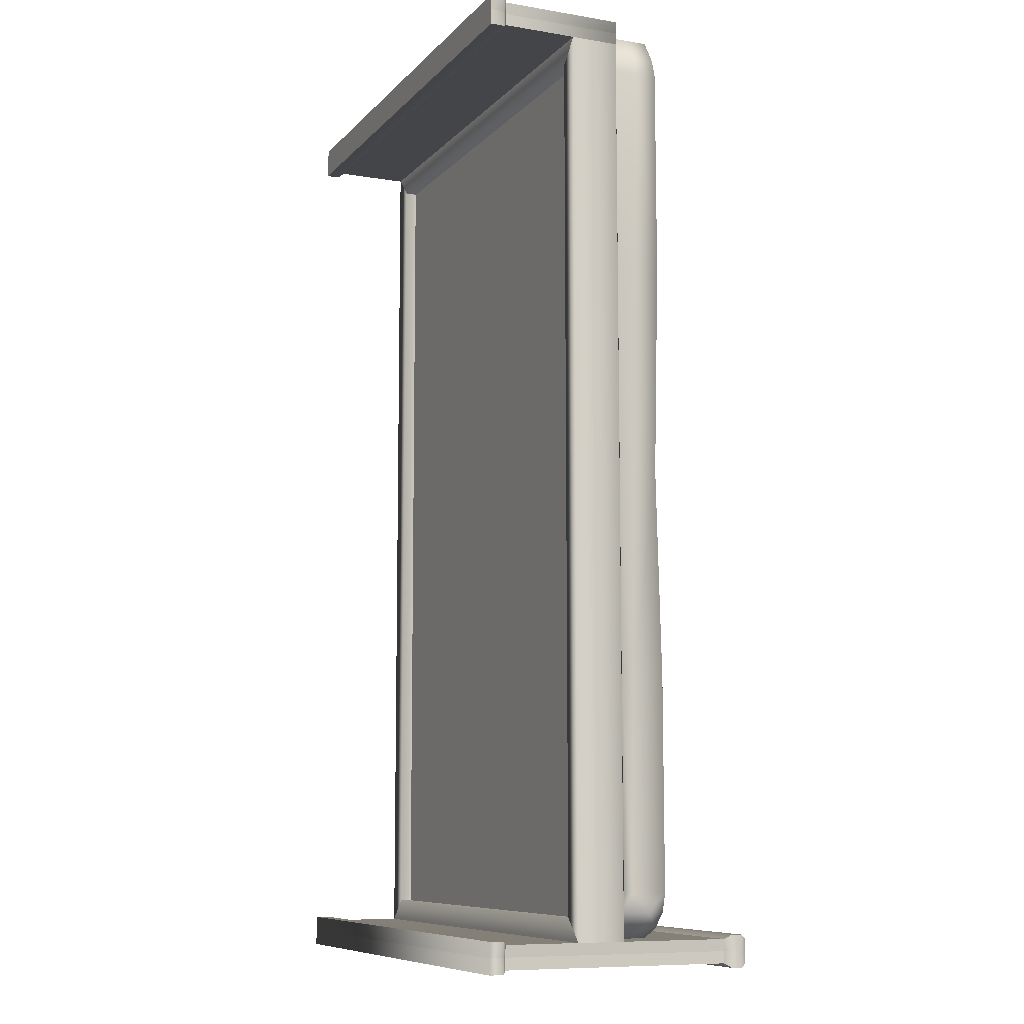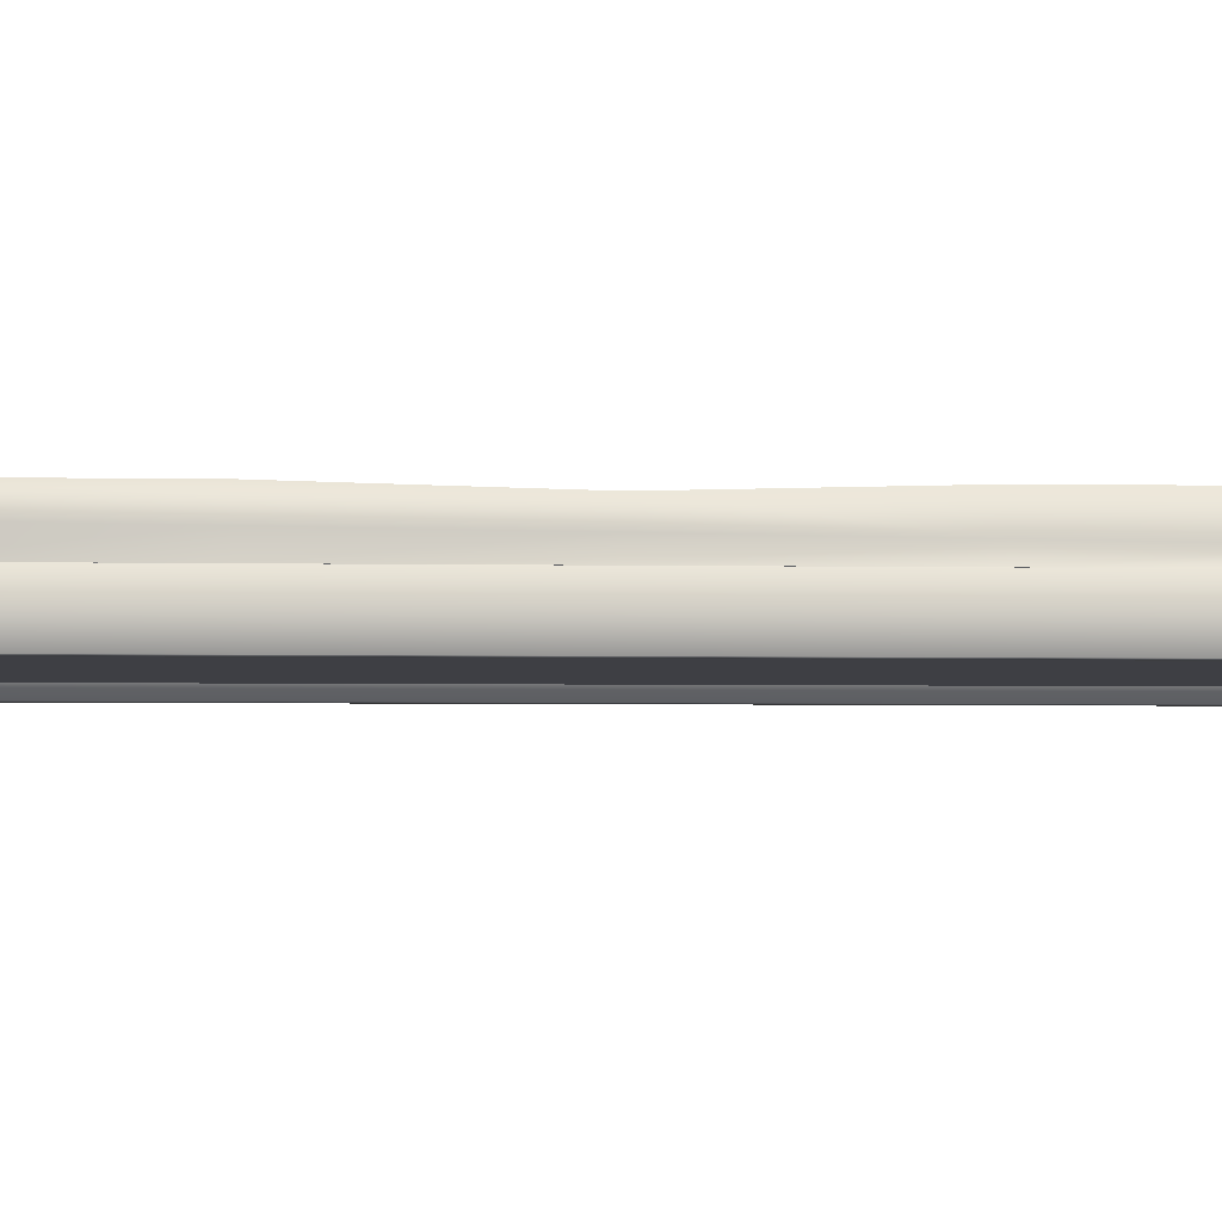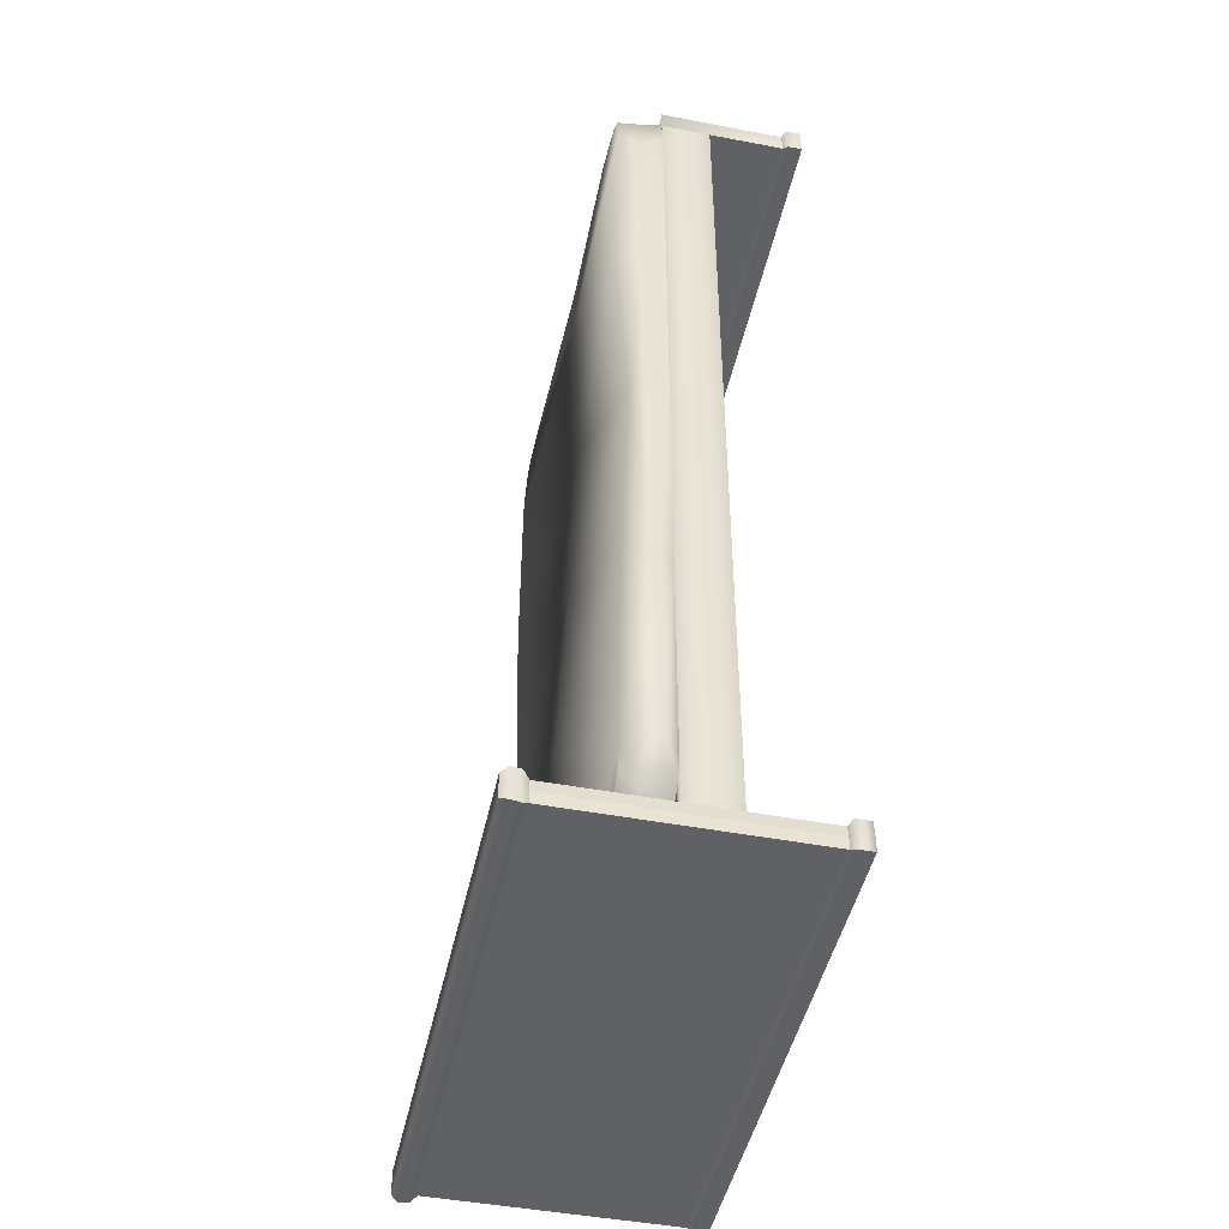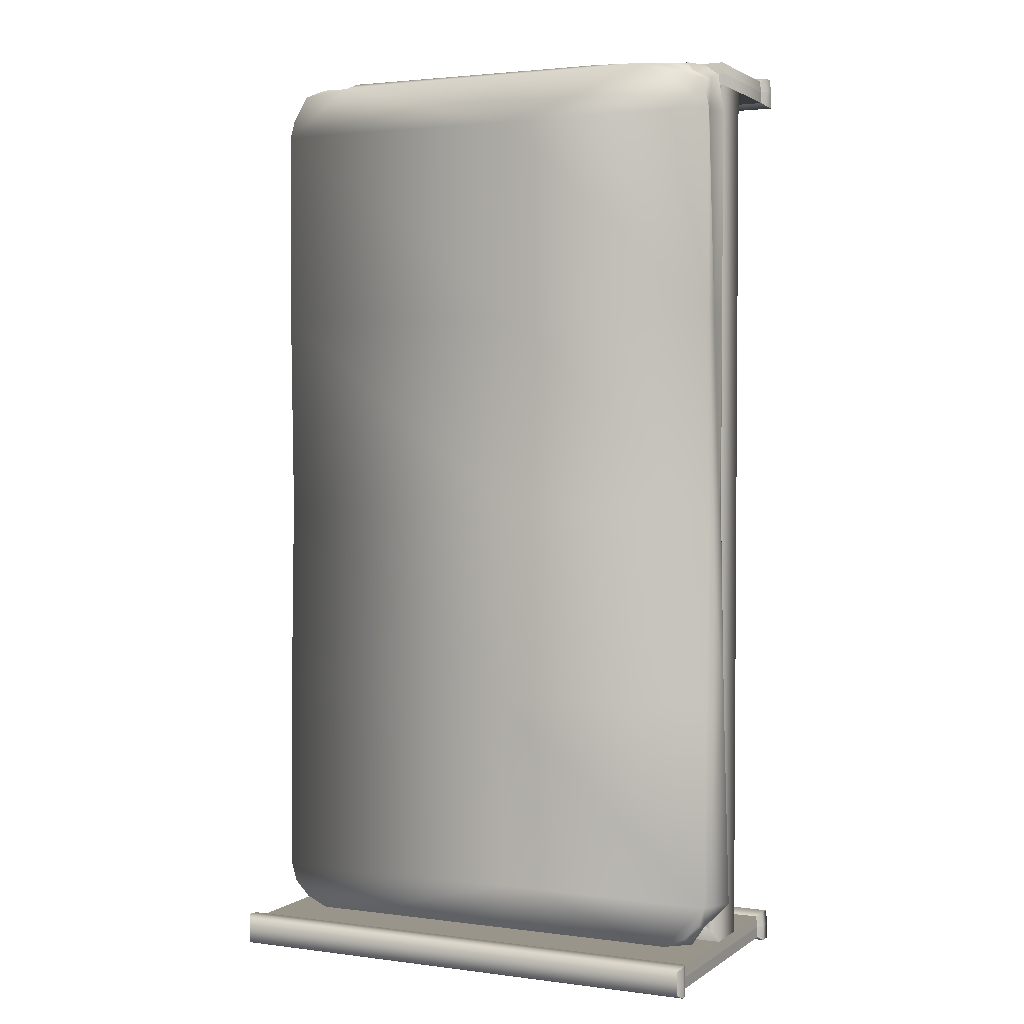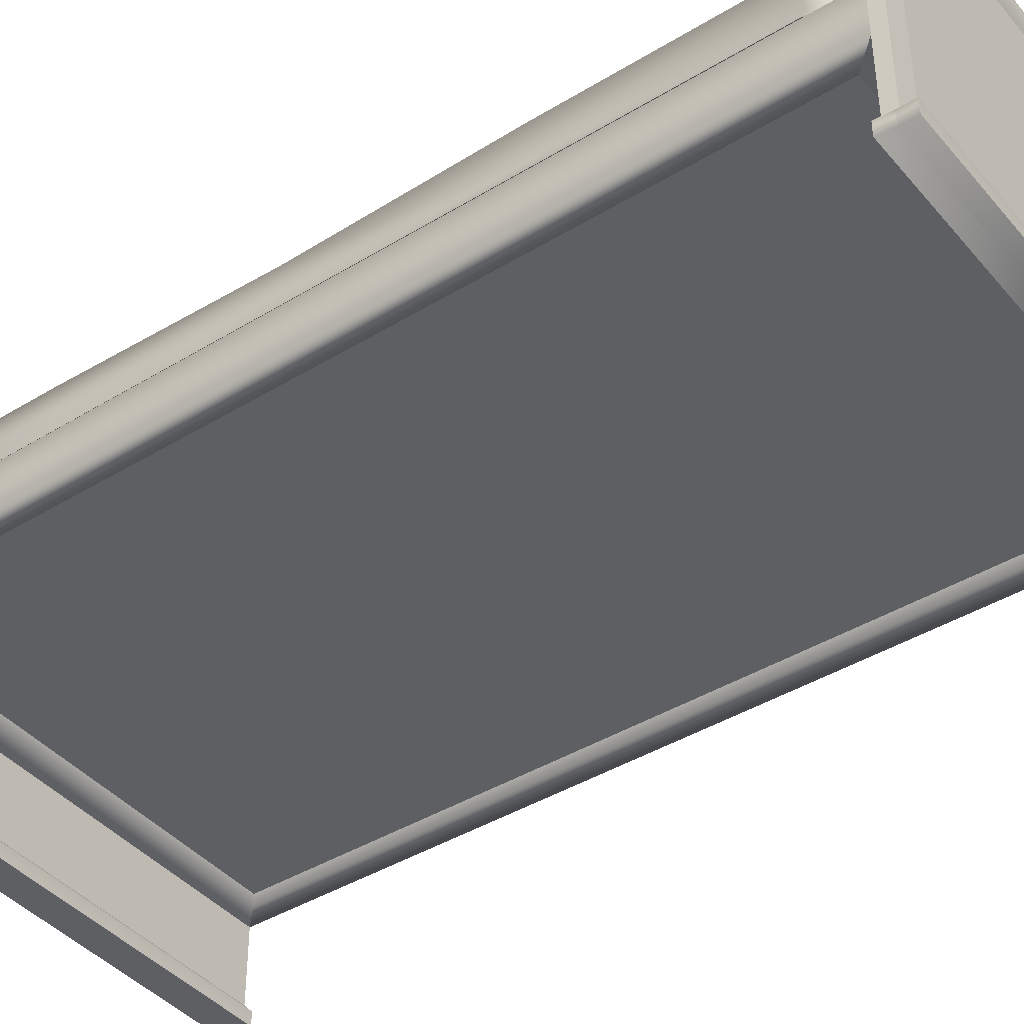
<metadata>
{"format":"obj","ext":"obj","renderer":"f3d","projection":"perspective","resolution":1024,"background":"white","views":[{"elev":-8.9,"azim":66.3,"up":"+Z"},{"elev":-4.4,"azim":86.6,"up":"+Y"},{"elev":-46.8,"azim":-102.2,"up":"+Z"},{"elev":2.1,"azim":-154.4,"up":"+Z"},{"elev":-41.6,"azim":126.4,"up":"+Y"}]}
</metadata>
<code>
o Bed_Sheet_LOD0_Bed02_LOD0.002
v 0.563 0.5609 -1.194
v -0.5563 0.5609 -1.194
v 0.563 0.04052 -1.194
v -0.5563 0.04052 -1.194
v -0.5563 0.5609 -1.168
v 0.563 0.5609 -1.168
v -0.5563 0.04052 -1.168
v 0.563 0.04052 -1.168
v 0.563 0.04052 -1.194
v -0.5563 0.04052 -1.194
v -0.5687 0.0307 -1.203
v 0.5754 0.03196 -1.203
v 0.5754 1.2e-05 -1.203
v -0.5687 1.2e-05 -1.203
v -0.5563 0.04052 -1.168
v 0.563 0.04052 -1.168
v -0.5687 0.03137 -1.168
v 0.5754 0.03198 -1.168
v 0.5754 3.4e-05 -1.168
v -0.5687 5.4e-05 -1.168
v -0.5535 0.5609 -1.142
v 0.5657 0.5609 -1.142
v -0.5535 0.04052 -1.142
v 0.5657 0.04052 -1.142
v 0.563 0.5609 -1.168
v -0.5563 0.5609 -1.168
v 0.563 0.04052 -1.168
v -0.5563 0.04052 -1.168
v -0.5535 0.04052 -1.142
v 0.5657 0.04052 -1.142
v 0.5781 0.0307 -1.134
v -0.5659 0.03196 -1.134
v -0.5659 1.2e-05 -1.134
v 0.5781 1.2e-05 -1.134
v 0.563 0.04052 -1.168
v -0.5563 0.04052 -1.168
v 0.5754 0.03198 -1.168
v -0.5687 0.03137 -1.168
v -0.5687 5.4e-05 -1.168
v 0.5754 3.4e-05 -1.168
v 0.5657 0.04052 0.9245
v -0.5535 0.04052 0.9245
v -0.5563 0.04052 0.8724
v -0.5687 0.0307 0.8643
v 0.5657 0.04052 0.9245
v -0.5535 0.04052 0.9245
v 0.5657 0.3159 0.9245
v -0.5535 0.3159 0.9245
v 0.5754 1.2e-05 0.8643
v -0.5687 1.2e-05 0.8643
v 0.563 0.04052 0.8724
v -0.5563 0.04052 0.8724
v -0.5563 0.04052 0.8724
v -0.5563 0.04052 0.8985
v 0.5754 3.4e-05 0.8988
v -0.5687 5.4e-05 0.8987
v -0.5563 0.3159 0.8985
v 0.563 0.04052 0.8724
v -0.5659 1.2e-05 0.9326
v 0.5781 1.2e-05 0.9326
v -0.5563 0.04052 0.8724
v -0.5563 0.3159 0.8724
v -0.5563 0.3159 0.8724
v 0.563 0.3159 0.8724
v -0.5687 5.4e-05 0.8987
v 0.5754 3.4e-05 0.8988
v 0.5657 0.2082 -1.142
v 0.563 0.2082 0.8724
v 0.5657 0.3159 -1.142
v 0.563 0.3159 0.8724
v 0.5164 0.2082 -1.093
v 0.5164 0.3159 -1.093
v 0.5138 0.3159 0.8231
v -0.5563 0.2082 0.8724
v -0.5535 0.2082 -1.142
v -0.5563 0.3159 0.8724
v -0.5535 0.3159 -1.142
v -0.5043 0.2082 -1.093
v -0.507 0.3159 0.8232
v -0.5043 0.3159 -1.093
v 0.5165 0.2349 -1.142
v 0.5137 0.2349 0.8724
v -0.5071 0.2349 0.8724
v -0.5043 0.2349 -1.142
v 0.5137 0.2082 0.8232
v -0.5071 0.2082 0.8232
v 0.563 0.2082 0.8724
v 0.563 0.3159 0.8724
v 0.5138 0.3159 0.8231
v -0.5563 0.2082 0.8724
v -0.5563 0.3159 0.8724
v -0.507 0.3159 0.8232
v 0.5137 0.2082 0.8232
v -0.5071 0.2082 0.8232
v -0.5535 0.2082 -1.142
v -0.5535 0.3159 -1.142
v -0.5043 0.3159 -1.093
v 0.5657 0.2082 -1.142
v 0.5657 0.3159 -1.142
v 0.5164 0.3159 -1.093
v -0.5043 0.2082 -1.093
v 0.5165 0.2082 -1.093
v -0.5535 0.5609 -1.142
v 0.5657 0.5609 -1.142
v -0.5535 0.04052 -1.142
v 0.5657 0.04052 -1.142
v -0.5535 0.04052 -1.142
v 0.5657 0.04052 -1.142
v 0.5781 0.0307 -1.134
v -0.5659 0.03196 -1.134
v -0.5659 1.2e-05 -1.134
v 0.5781 1.2e-05 -1.134
v 0.563 0.5609 -1.194
v -0.5563 0.5609 -1.194
v 0.563 0.04052 -1.194
v -0.5563 0.04052 -1.194
v 0.563 0.04052 -1.194
v -0.5563 0.04052 -1.194
v -0.5687 0.0307 -1.203
v 0.5754 0.03196 -1.203
v 0.5754 1.2e-05 -1.203
v -0.5687 1.2e-05 -1.203
v 0.563 0.3159 0.8724
v 0.563 0.04052 0.8724
v 0.563 0.3159 0.8985
v 0.563 0.04052 0.8985
v 0.563 0.04052 0.8724
v 0.5754 0.03196 0.8643
v 0.5754 1.2e-05 0.8643
v 0.563 0.04052 0.8985
v 0.5754 0.03198 0.8988
v 0.5754 3.4e-05 0.8988
v 0.5657 0.3159 0.9245
v 0.5657 0.04052 0.9245
v 0.563 0.3159 0.8985
v 0.563 0.04052 0.8985
v 0.5657 0.04052 0.9245
v 0.5781 0.0307 0.9326
v 0.5781 1.2e-05 0.9326
v 0.563 0.04052 0.8985
v 0.5754 0.03198 0.8988
v 0.5754 3.4e-05 0.8988
v -0.5687 1.2e-05 0.8643
v -0.5563 0.04052 0.8985
v -0.5687 0.03137 0.8987
v -0.5687 5.4e-05 0.8987
v -0.5535 0.3159 0.9245
v -0.5535 0.04052 0.9245
v -0.5563 0.3159 0.8985
v -0.5563 0.04052 0.8985
v -0.5535 0.04052 0.9245
v -0.5659 0.03196 0.9326
v -0.5659 1.2e-05 0.9326
v -0.5563 0.04052 0.8985
v -0.5687 0.03137 0.8987
v -0.5687 5.4e-05 0.8987
v -0.5687 0.0307 0.8643
v 0.5754 0.03196 0.8643
v 0.5754 1.2e-05 0.8643
v -0.5687 1.2e-05 0.8643
v 0.5781 0.0307 0.9326
v -0.5659 0.03196 0.9326
v -0.5659 1.2e-05 0.9326
v 0.5781 1.2e-05 0.9326
v 0.004707 0.3159 0.8985
v 0.004707 0.3159 0.8724
v 0.004707 0.3159 0.8724
v 0.004707 0.3159 0.8985
v 0.004707 0.3159 0.9245
v 0.004707 0.3159 0.8985
v 0.004707 0.3159 0.9245
v 0.004707 0.3159 0.8985
v 0.3998 0.3159 0.9193
v 0.5153 0.3159 0.9072
v -0.5563 0.3159 0.8088
v -0.544 0.3159 0.8977
v -0.5087 0.3159 0.9228
v -0.4558 0.3159 0.9222
v 0.4041 0.3159 -1.151
v -0.4516 0.3159 -1.143
v -0.54 0.3159 -1.083
v 0.5632 0.4159 0.8088
v 0.3998 0.4159 0.9193
v 0.5507 0.4159 0.8511
v 0.5153 0.4159 0.9072
v 0.4623 0.4159 0.9205
v -0.3934 0.4159 0.9193
v -0.5563 0.4159 0.8088
v -0.4558 0.4159 0.9109
v -0.5087 0.4159 0.8965
v -0.544 0.4159 0.8714
v 0.4041 0.4159 -1.151
v 0.567 0.4159 -1.041
v 0.4665 0.4159 -1.143
v 0.5194 0.4159 -1.119
v 0.5546 0.4159 -1.083
v -0.5525 0.4159 -1.041
v -0.3892 0.4159 -1.151
v -0.54 0.4159 -1.083
v -0.5046 0.4159 -1.119
v -0.4516 0.4159 -1.143
v 0.3998 0.3659 0.9382
v 0.4623 0.3659 0.9205
v 0.5153 0.3659 0.9072
v 0.5507 0.3659 0.8511
v 0.5632 0.3659 0.8088
v 0.5194 0.3659 -1.119
v 0.5653 0.3782 -1.083
v 0.5473 0.3468 -1.041
v -0.5889 0.3488 -1.041
v -0.5338 0.3659 -1.1
v -0.5046 0.3659 -1.143
v -0.2603 0.3659 0.9338
v -0.4883 0.3659 0.9208
v -0.5087 0.3659 0.8927
v -0.544 0.3659 0.8807
v -0.5399 0.3659 0.8088
v -0.03637 0.4092 0.9193
v -0.5544 0.3159 -0.116
v 0.5651 0.4046 -0.116
v -0.5544 0.3968 -0.116
v -0.03213 0.4159 -1.151
v -0.5644 0.3573 -0.116
v 0.5553 0.3563 -0.116
v 0.566 0.3159 -0.5785
v -0.5554 0.3159 0.3464
v 0.566 0.4159 -0.5785
v -0.5554 0.4233 0.3464
v -0.5766 0.3531 -0.5785
v 0.5592 0.3611 0.3464
v -0.5535 0.3159 -0.5785
v 0.5641 0.4159 0.3464
v -0.5535 0.4119 -0.5785
v -0.5521 0.3616 0.3464
v 0.5513 0.3516 -0.5785
v -0.03236 0.4036 -1.041
v -0.0333 0.4286 -0.5785
v -0.03425 0.4042 -0.116
v -0.03519 0.3888 0.3464
v -0.03614 0.4093 0.8088
v 0.5632 0.3159 0.8088
v 0.4623 0.3159 0.9205
v 0.5507 0.3159 0.8511
v -0.3934 0.3159 0.9193
v 0.567 0.3159 -1.041
v 0.5546 0.3159 -1.083
v 0.5194 0.3159 -1.119
v 0.4665 0.3159 -1.143
v -0.3892 0.3159 -1.151
v -0.5525 0.3159 -1.041
v -0.5046 0.3159 -1.119
v 0.5651 0.3159 -0.116
v 0.5641 0.3159 0.3464
v 0.5689 0.6109 -1.168
v -0.5659 0.5742 -1.204
v -0.5659 0.5742 -1.133
v -0.5595 0.6109 -1.195
v 0.5753 0.5742 -1.204
v -0.5693 0.5964 -1.133
v -0.5595 0.6109 -1.168
v 0.5753 0.5742 -1.133
v -0.5535 0.5609 -1.142
v 0.5689 0.6109 -1.142
v -0.5693 0.5964 -1.204
v -0.5595 0.6109 -1.142
v 0.5657 0.5609 -1.142
v 0.5787 0.5964 -1.204
v 0.5787 0.5964 -1.133
v -0.5563 0.5609 -1.194
v 0.563 0.5609 -1.194
v -0.5595 0.6109 -1.168
v 0.5689 0.6109 -1.195
v 0.5689 0.6109 -1.168
v 0.5689 0.6109 -1.168
v -0.5659 0.5742 -1.204
v -0.5659 0.5742 -1.133
v -0.5595 0.6109 -1.195
v 0.5753 0.5742 -1.204
v -0.5693 0.5964 -1.133
v 0.5753 0.5742 -1.169
v -0.5595 0.6109 -1.168
v 0.563 0.5609 -1.168
v -0.5563 0.5609 -1.168
v -0.5659 0.5742 -1.169
v 0.5787 0.5964 -1.169
v -0.5693 0.5964 -1.169
v 0.5753 0.5742 -1.133
v -0.5693 0.5964 -1.169
v 0.5787 0.5964 -1.169
v -0.5535 0.5609 -1.142
v 0.563 0.5609 -1.168
v 0.5689 0.6109 -1.142
v 0.5753 0.5742 -1.169
v -0.5693 0.5964 -1.204
v -0.5595 0.6109 -1.142
v 0.5657 0.5609 -1.142
v 0.5787 0.5964 -1.204
v 0.5787 0.5964 -1.133
v -0.5563 0.5609 -1.194
v -0.5659 0.5742 -1.169
v -0.5563 0.5609 -1.168
v 0.563 0.5609 -1.194
v -0.5595 0.6109 -1.168
v 0.5689 0.6109 -1.195
v 0.5689 0.6109 -1.168
f 5 4 7
f 6 3 1
f 18 9 16
f 11 20 17
f 19 14 13
f 12 19 13
f 17 10 11
f 121 119 120
f 25 24 27
f 26 23 21
f 38 29 36
f 31 40 37
f 117 119 118
f 113 116 114
f 33 40 34
f 38 33 32
f 37 30 31
f 163 161 162
f 155 153 152
f 155 151 154
f 42 161 41
f 48 45 47
f 55 50 49
f 149 148 147
f 145 52 44
f 159 157 158
f 51 157 43
f 44 146 145
f 59 66 60
f 64 53 62
f 57 61 54
f 69 68 67
f 71 73 72
f 68 71 67
f 72 70 69
f 76 75 74
f 86 80 79
f 75 86 74
f 79 77 76
f 84 82 83
f 96 100 99
f 102 95 98
f 101 100 97
f 93 92 89
f 94 87 90
f 88 92 91
f 103 106 104
f 107 109 108
f 111 109 110
f 125 124 123
f 131 127 130
f 128 132 129
f 135 134 136
f 138 142 141
f 141 137 138
f 57 166 63
f 147 172 149
f 123 168 125
f 135 169 133
f 232 206 230
f 229 197 210
f 194 192 193
f 222 192 179
f 203 183 202
f 204 186 203
f 205 185 204
f 206 184 205
f 179 194 248
f 207 248 194
f 207 246 247
f 209 246 208
f 210 181 250
f 211 251 181
f 212 180 251
f 201 249 180
f 214 244 213
f 214 177 178
f 216 177 215
f 217 176 216
f 218 187 213
f 173 213 244
f 191 217 216
f 190 216 215
f 190 214 189
f 187 214 213
f 201 198 249
f 200 201 212
f 200 211 199
f 197 211 210
f 193 208 196
f 195 208 207
f 194 195 207
f 192 194 179
f 241 205 243
f 243 204 174
f 174 203 242
f 173 203 202
f 231 210 250
f 230 241 253
f 235 252 225
f 226 223 219
f 234 221 223
f 235 220 224
f 193 235 209
f 188 234 217
f 175 234 226
f 209 225 245
f 224 253 252
f 219 229 231
f 221 229 223
f 220 230 224
f 220 237 238
f 239 221 228
f 240 228 188
f 189 187 191
f 227 236 237
f 182 239 240
f 232 238 239
f 238 233 221
f 237 197 233
f 201 200 197
f 182 183 185
f 232 182 206
f 229 233 197
f 222 236 192
f 236 193 192
f 193 196 195
f 195 194 193
f 179 249 222
f 249 198 222
f 203 186 183
f 204 185 186
f 205 184 185
f 206 182 184
f 207 247 248
f 207 208 246
f 209 245 246
f 210 211 181
f 211 212 251
f 212 201 180
f 214 178 244
f 214 215 177
f 216 176 177
f 217 175 176
f 213 202 218
f 202 183 218
f 173 202 213
f 191 188 217
f 190 191 216
f 190 215 214
f 187 189 214
f 200 212 211
f 197 199 211
f 193 209 208
f 195 196 208
f 241 206 205
f 243 205 204
f 174 204 203
f 173 242 203
f 231 229 210
f 230 206 241
f 235 224 252
f 226 234 223
f 234 228 221
f 235 227 220
f 193 227 235
f 188 228 234
f 175 217 234
f 209 235 225
f 224 230 253
f 219 223 229
f 221 233 229
f 220 232 230
f 220 227 237
f 239 238 221
f 240 239 228
f 187 218 240
f 240 188 187
f 188 191 187
f 191 190 189
f 227 193 236
f 182 232 239
f 232 220 238
f 238 237 233
f 237 236 197
f 199 197 200
f 197 236 198
f 236 222 198
f 198 201 197
f 185 184 182
f 182 240 183
f 240 218 183
f 183 186 185
f 5 2 4
f 6 8 3
f 18 12 9
f 11 14 20
f 19 20 14
f 12 18 19
f 17 15 10
f 121 122 119
f 25 22 24
f 26 28 23
f 38 32 29
f 31 34 40
f 117 120 119
f 113 115 116
f 33 39 40
f 38 39 33
f 37 35 30
f 163 164 161
f 155 156 153
f 155 152 151
f 42 162 161
f 48 46 45
f 55 56 50
f 149 150 148
f 145 144 52
f 159 160 157
f 51 158 157
f 44 143 146
f 59 65 66
f 64 58 53
f 57 63 61
f 69 70 68
f 71 85 73
f 68 85 71
f 72 73 70
f 76 77 75
f 86 78 80
f 75 78 86
f 79 80 77
f 84 81 82
f 96 97 100
f 102 101 95
f 101 102 100
f 93 94 92
f 94 93 87
f 88 89 92
f 103 105 106
f 107 110 109
f 111 112 109
f 125 126 124
f 131 128 127
f 128 131 132
f 135 133 134
f 138 139 142
f 141 140 137
f 57 165 166
f 147 171 172
f 123 167 168
f 135 170 169
f 262 266 261
f 256 261 268
f 271 265 263
f 259 268 263
f 271 263 254
f 263 265 259
f 256 268 259
f 257 272 267
f 270 255 258
f 262 261 256
f 258 264 267
f 273 257 260
f 270 269 255
f 258 255 264
f 273 272 257
f 267 264 257
f 296 282 280
f 287 280 285
f 288 300 276
f 300 301 290
f 303 288 279
f 298 285 274
f 292 298 274
f 296 280 287
f 287 285 298
f 288 276 279
f 295 303 279
f 304 305 297
f 275 286 294
f 289 278 297
f 293 302 278
f 277 294 281
f 299 284 275
f 294 286 281
f 305 289 297
f 293 291 302
f 289 293 278
f 275 284 286
f 299 283 284
f 300 290 276

</code>
